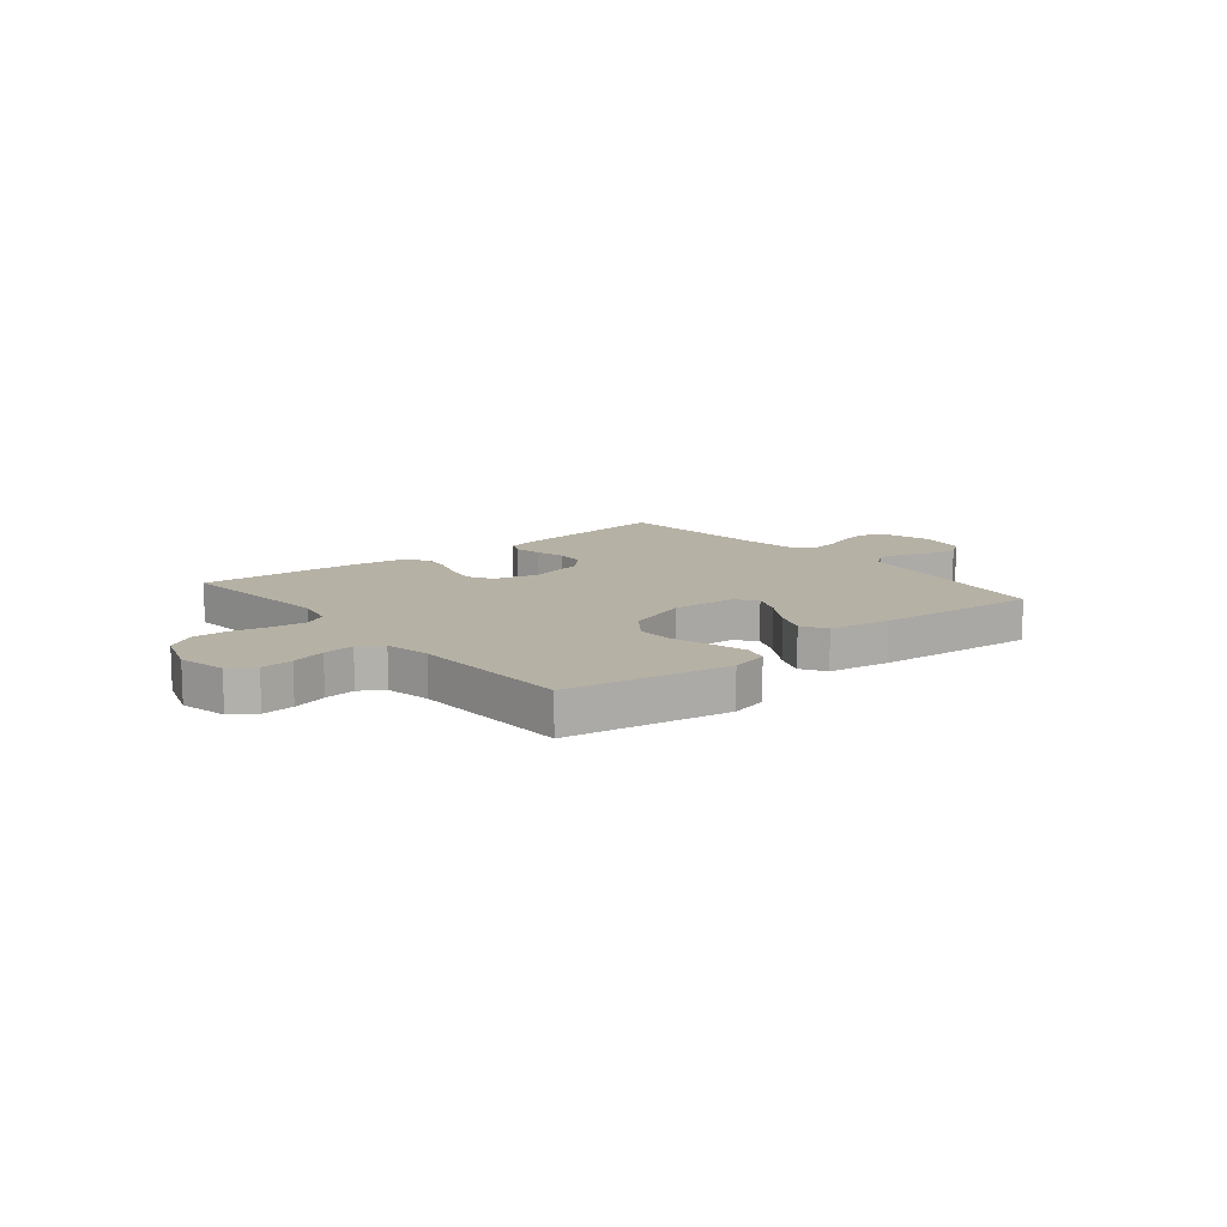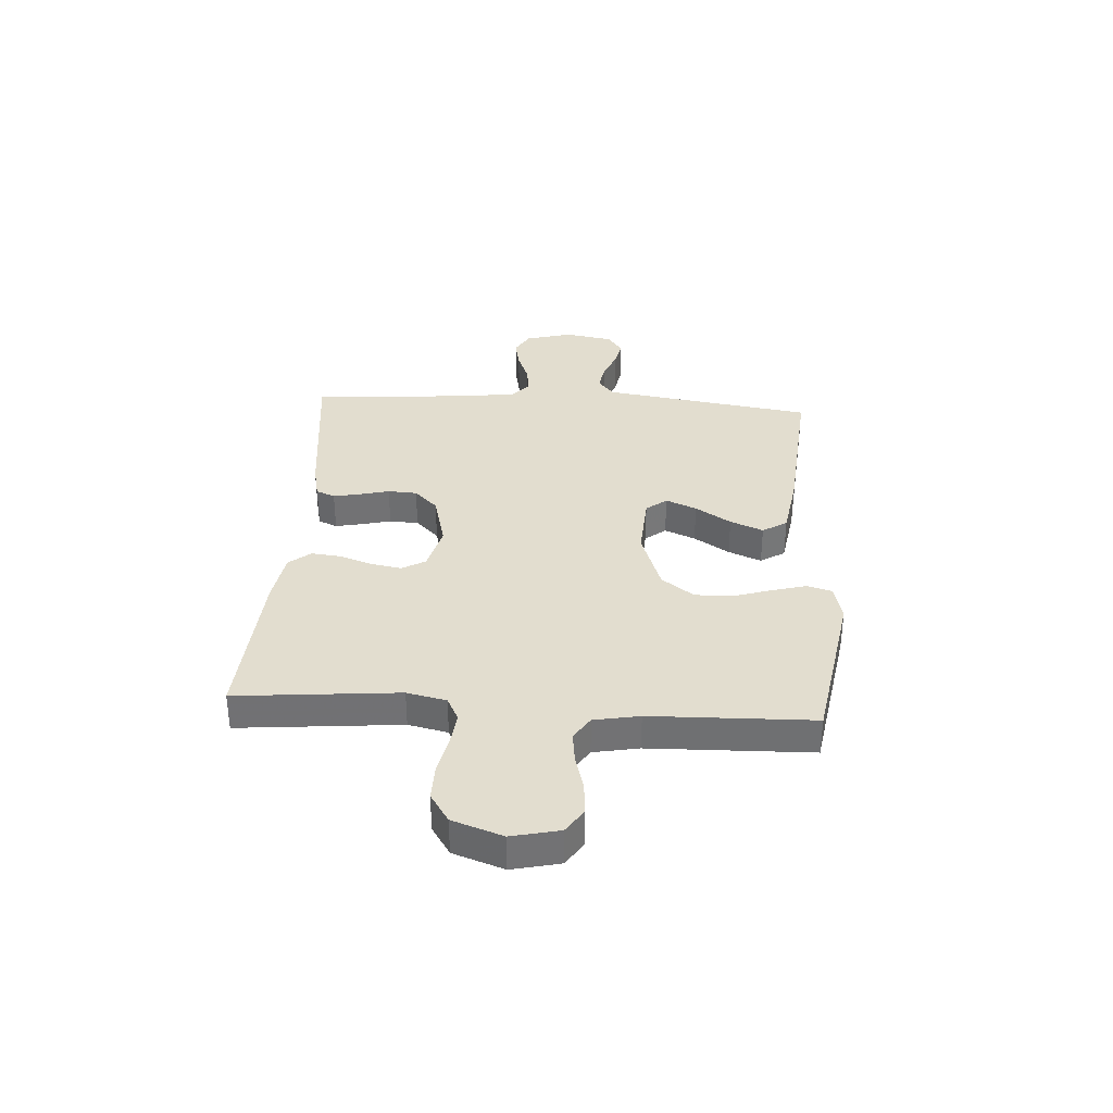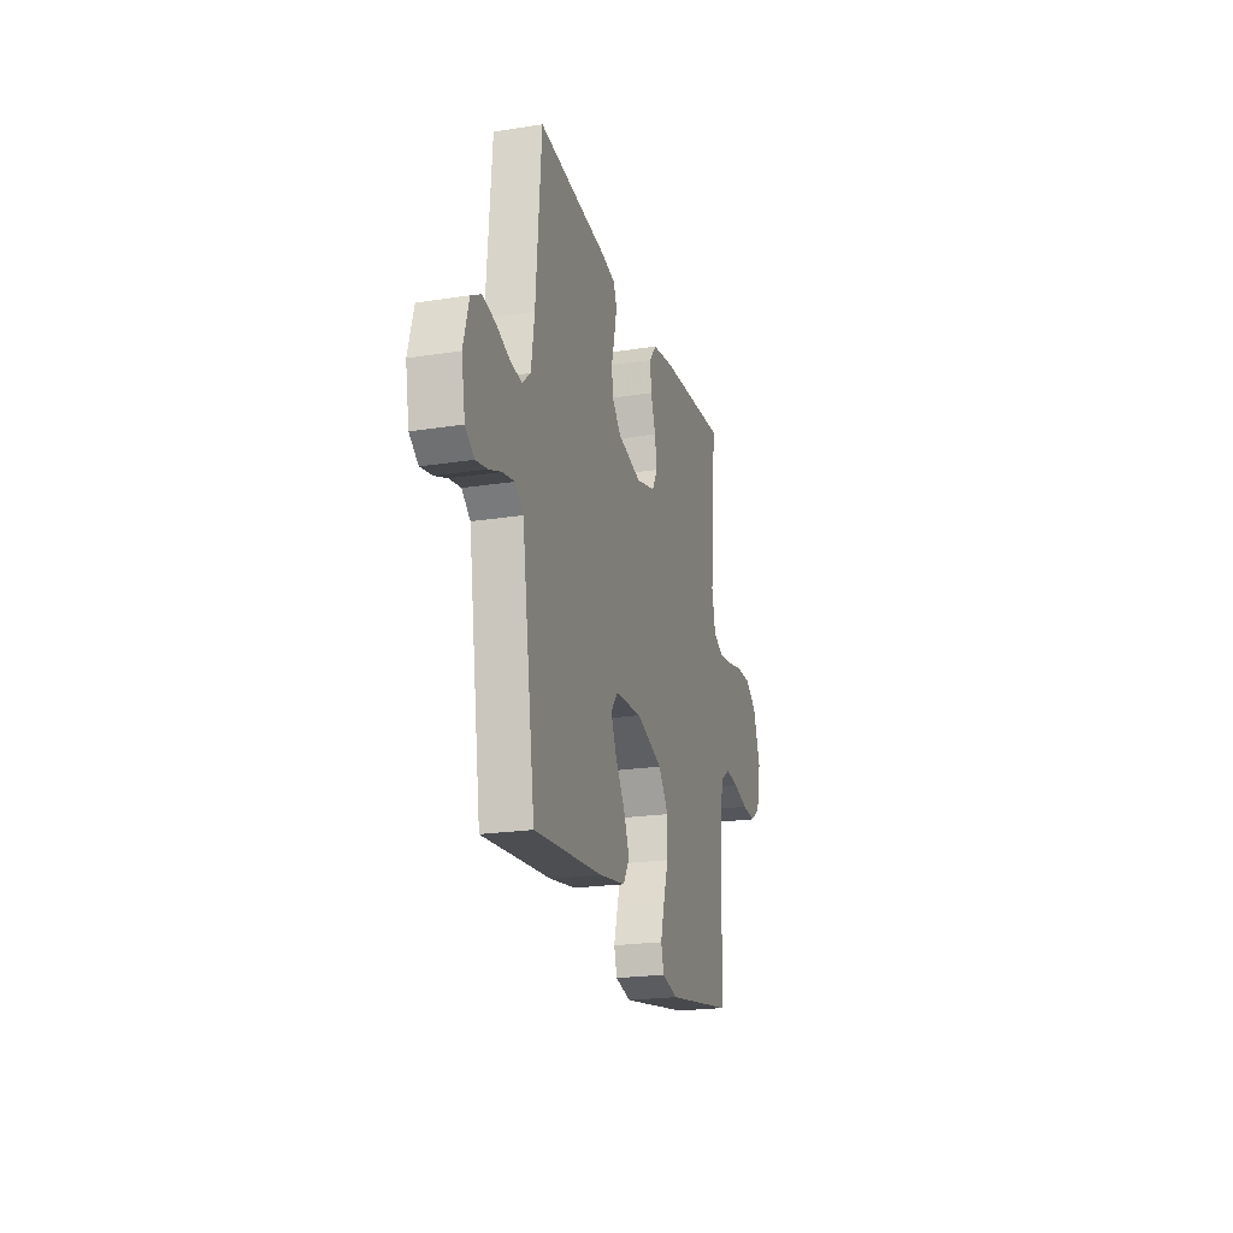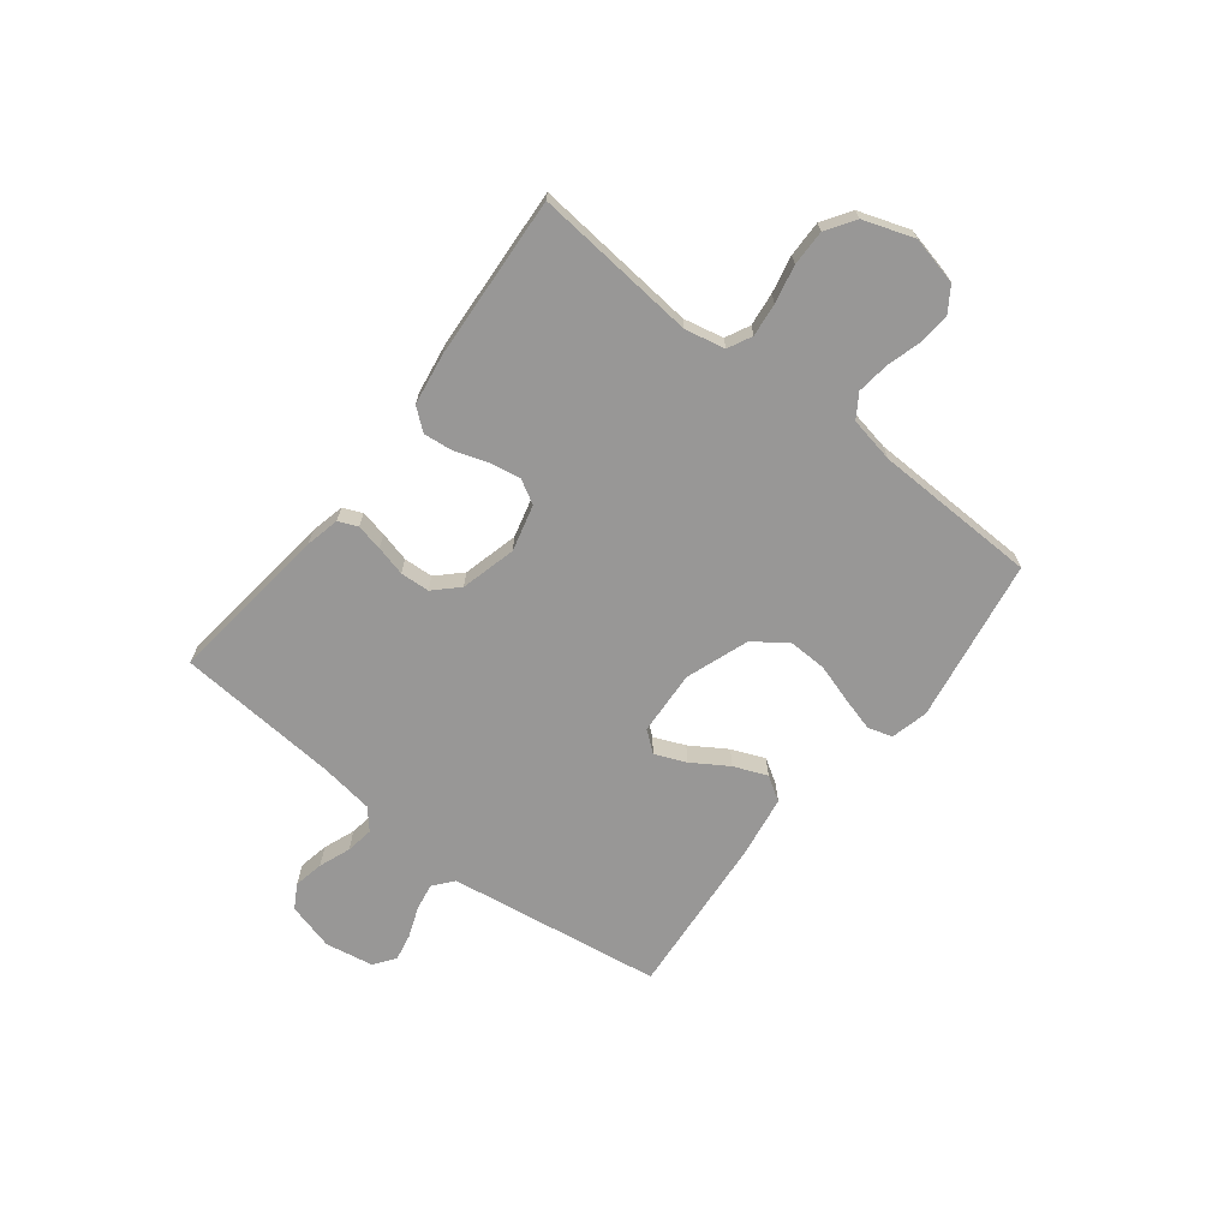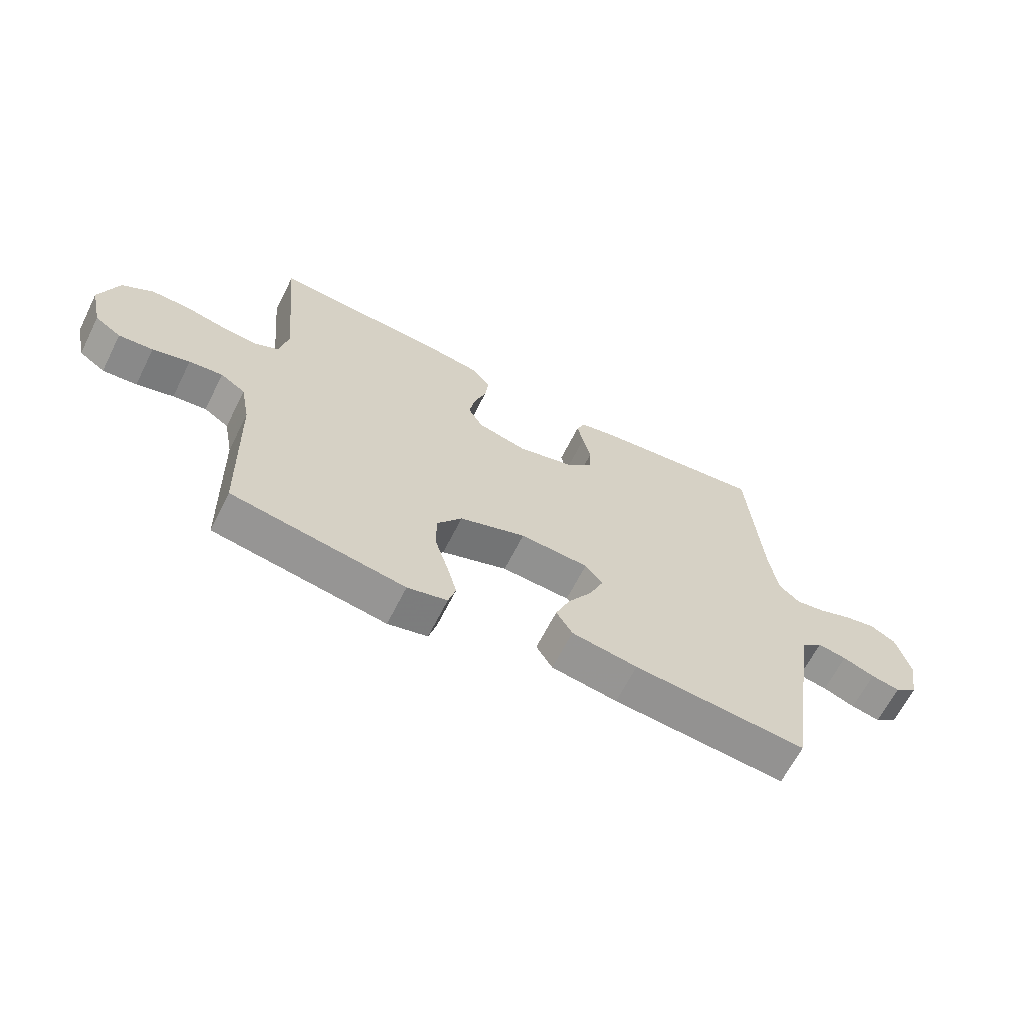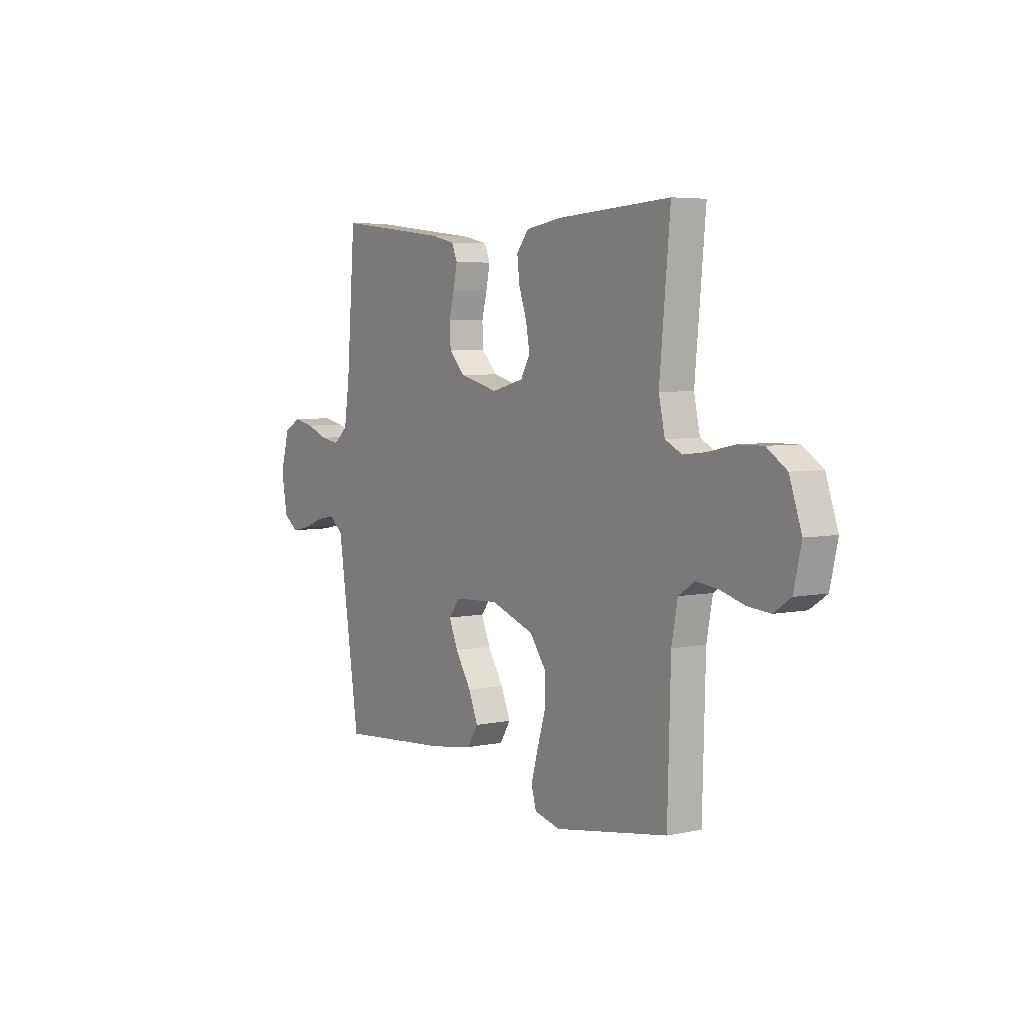
<metadata>
{"format":"obj","ext":"obj","renderer":"f3d","projection":"perspective","resolution":1024,"background":"white","views":[{"elev":12.0,"azim":140.7,"up":"+Y"},{"elev":34.8,"azim":93.7,"up":"+Y"},{"elev":-21.6,"azim":-74.5,"up":"+Z"},{"elev":-68.3,"azim":52.0,"up":"+Y"},{"elev":-64.9,"azim":153.3,"up":"+Z"},{"elev":5.1,"azim":56.5,"up":"+Z"}]}
</metadata>
<code>
v 0.5 0.07 0.5
v 0.472 0.07 0.2
v 0.488 0.07 0.127
v 0.532 0.07 0.105
v 0.593 0.07 0.112
v 0.662 0.07 0.127
v 0.728 0.07 0.128
v 0.781 0.07 0.093
v 0.813 0.07 0
v 0.793 0.07 -0.088
v 0.748 0.07 -0.118
v 0.689 0.07 -0.113
v 0.625 0.07 -0.095
v 0.567 0.07 -0.088
v 0.524 0.07 -0.116
v 0.508 0.07 -0.2
v 0.5 0.07 -0.5
v 0.2 0.07 -0.55
v 0.131 0.07 -0.533
v 0.118 0.07 -0.488
v 0.135 0.07 -0.426
v 0.157 0.07 -0.355
v 0.159 0.07 -0.284
v 0.115 0.07 -0.224
v 0 0.07 -0.183
v -0.119 0.07 -0.19
v -0.149 0.07 -0.228
v -0.125 0.07 -0.285
v -0.083 0.07 -0.351
v -0.058 0.07 -0.412
v -0.086 0.07 -0.457
v -0.2 0.07 -0.475
v -0.5 0.07 -0.5
v -0.545 0.07 -0.2
v -0.559 0.07 -0.107
v -0.596 0.07 -0.077
v -0.646 0.07 -0.086
v -0.701 0.07 -0.107
v -0.751 0.07 -0.117
v -0.79 0.07 -0.089
v -0.806 0.07 0
v -0.782 0.07 0.087
v -0.738 0.07 0.112
v -0.683 0.07 0.101
v -0.625 0.07 0.079
v -0.574 0.07 0.071
v -0.537 0.07 0.103
v -0.523 0.07 0.2
v -0.5 0.07 0.5
v -0.2 0.07 0.465
v -0.138 0.07 0.451
v -0.123 0.07 0.416
v -0.133 0.07 0.367
v -0.147 0.07 0.312
v -0.144 0.07 0.258
v -0.102 0.07 0.215
v 0 0.07 0.189
v 0.085 0.07 0.211
v 0.11 0.07 0.255
v 0.1 0.07 0.311
v 0.079 0.07 0.372
v 0.073 0.07 0.426
v 0.105 0.07 0.466
v 0.2 0.07 0.481
v 0.5 0 0.5
v 0.472 0 0.2
v 0.488 0 0.127
v 0.532 0 0.105
v 0.593 0 0.112
v 0.662 0 0.127
v 0.728 0 0.128
v 0.781 0 0.093
v 0.813 0 0
v 0.793 0 -0.088
v 0.748 0 -0.118
v 0.689 0 -0.113
v 0.625 0 -0.095
v 0.567 0 -0.088
v 0.524 0 -0.116
v 0.508 0 -0.2
v 0.5 0 -0.5
v 0.2 0 -0.55
v 0.131 0 -0.533
v 0.118 0 -0.488
v 0.135 0 -0.426
v 0.157 0 -0.355
v 0.159 0 -0.284
v 0.115 0 -0.224
v 0 0 -0.183
v -0.119 0 -0.19
v -0.149 0 -0.228
v -0.125 0 -0.285
v -0.083 0 -0.351
v -0.058 0 -0.412
v -0.086 0 -0.457
v -0.2 0 -0.475
v -0.5 0 -0.5
v -0.545 0 -0.2
v -0.559 0 -0.107
v -0.596 0 -0.077
v -0.646 0 -0.086
v -0.701 0 -0.107
v -0.751 0 -0.117
v -0.79 0 -0.089
v -0.806 0 0
v -0.782 0 0.087
v -0.738 0 0.112
v -0.683 0 0.101
v -0.625 0 0.079
v -0.574 0 0.071
v -0.537 0 0.103
v -0.523 0 0.2
v -0.5 0 0.5
v -0.2 0 0.465
v -0.138 0 0.451
v -0.123 0 0.416
v -0.133 0 0.367
v -0.147 0 0.312
v -0.144 0 0.258
v -0.102 0 0.215
v 0 0 0.189
v 0.085 0 0.211
v 0.11 0 0.255
v 0.1 0 0.311
v 0.079 0 0.372
v 0.073 0 0.426
v 0.105 0 0.466
v 0.2 0 0.481
f 63 64 1 2
f 60 61 62 63
f 59 60 63 2
f 58 59 2 3
f 57 58 3 4
f 51 52 53 54
f 49 50 51 54
f 48 49 54 55
f 47 48 55 56
f 42 43 44 45
f 42 45 46
f 41 42 46
f 40 41 46
f 37 38 39 40
f 36 37 40 46
f 35 36 46 47
f 31 32 33 34
f 28 29 30 31
f 27 28 31 34
f 26 27 34 35
f 19 20 21 22
f 17 18 19 22
f 16 17 22 23
f 15 16 23 24
f 10 11 12 13
f 10 13 14
f 9 10 14
f 8 9 14
f 5 6 7 8
f 4 5 8 14
f 57 4 14 15
f 25 26 35 47
f 25 47 56 57
f 15 24 25 57
f 66 65 128 127
f 127 126 125 124
f 66 127 124 123
f 67 66 123 122
f 68 67 122 121
f 118 117 116 115
f 118 115 114 113
f 119 118 113 112
f 120 119 112 111
f 109 108 107 106
f 110 109 106
f 110 106 105
f 110 105 104
f 104 103 102 101
f 110 104 101 100
f 111 110 100 99
f 98 97 96 95
f 95 94 93 92
f 98 95 92 91
f 99 98 91 90
f 86 85 84 83
f 86 83 82 81
f 87 86 81 80
f 88 87 80 79
f 77 76 75 74
f 78 77 74
f 78 74 73
f 78 73 72
f 72 71 70 69
f 78 72 69 68
f 79 78 68 121
f 111 99 90 89
f 121 120 111 89
f 121 89 88 79
f 1 65 66 2
f 2 66 67 3
f 3 67 68 4
f 4 68 69 5
f 5 69 70 6
f 6 70 71 7
f 7 71 72 8
f 8 72 73 9
f 9 73 74 10
f 10 74 75 11
f 11 75 76 12
f 12 76 77 13
f 13 77 78 14
f 14 78 79 15
f 15 79 80 16
f 16 80 81 17
f 17 81 82 18
f 18 82 83 19
f 19 83 84 20
f 20 84 85 21
f 21 85 86 22
f 22 86 87 23
f 23 87 88 24
f 24 88 89 25
f 25 89 90 26
f 26 90 91 27
f 27 91 92 28
f 28 92 93 29
f 29 93 94 30
f 30 94 95 31
f 31 95 96 32
f 32 96 97 33
f 33 97 98 34
f 34 98 99 35
f 35 99 100 36
f 36 100 101 37
f 37 101 102 38
f 38 102 103 39
f 39 103 104 40
f 40 104 105 41
f 41 105 106 42
f 42 106 107 43
f 43 107 108 44
f 44 108 109 45
f 45 109 110 46
f 46 110 111 47
f 47 111 112 48
f 48 112 113 49
f 49 113 114 50
f 50 114 115 51
f 51 115 116 52
f 52 116 117 53
f 53 117 118 54
f 54 118 119 55
f 55 119 120 56
f 56 120 121 57
f 57 121 122 58
f 58 122 123 59
f 59 123 124 60
f 60 124 125 61
f 61 125 126 62
f 62 126 127 63
f 63 127 128 64
f 64 128 65 1

</code>
